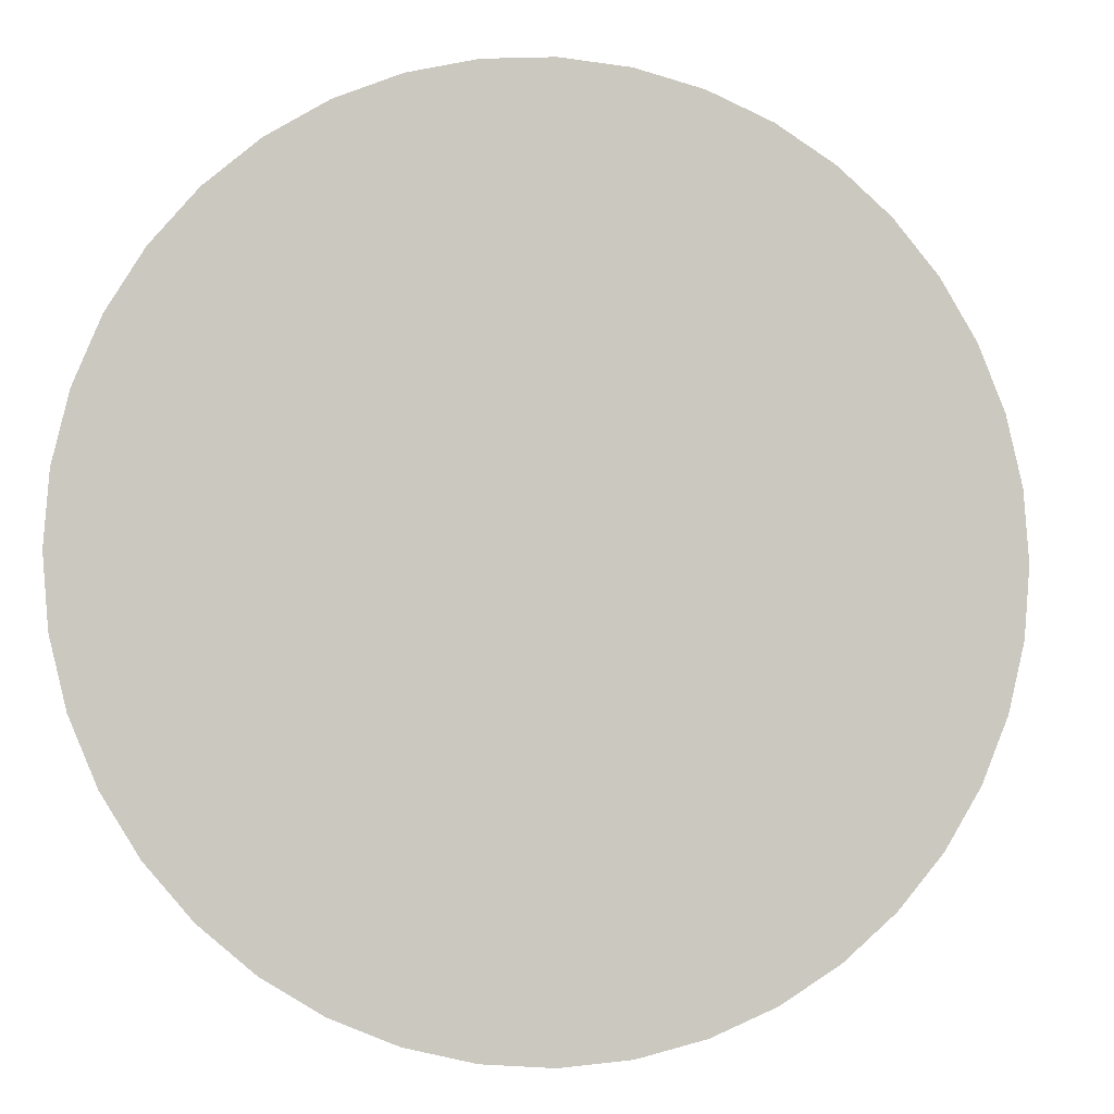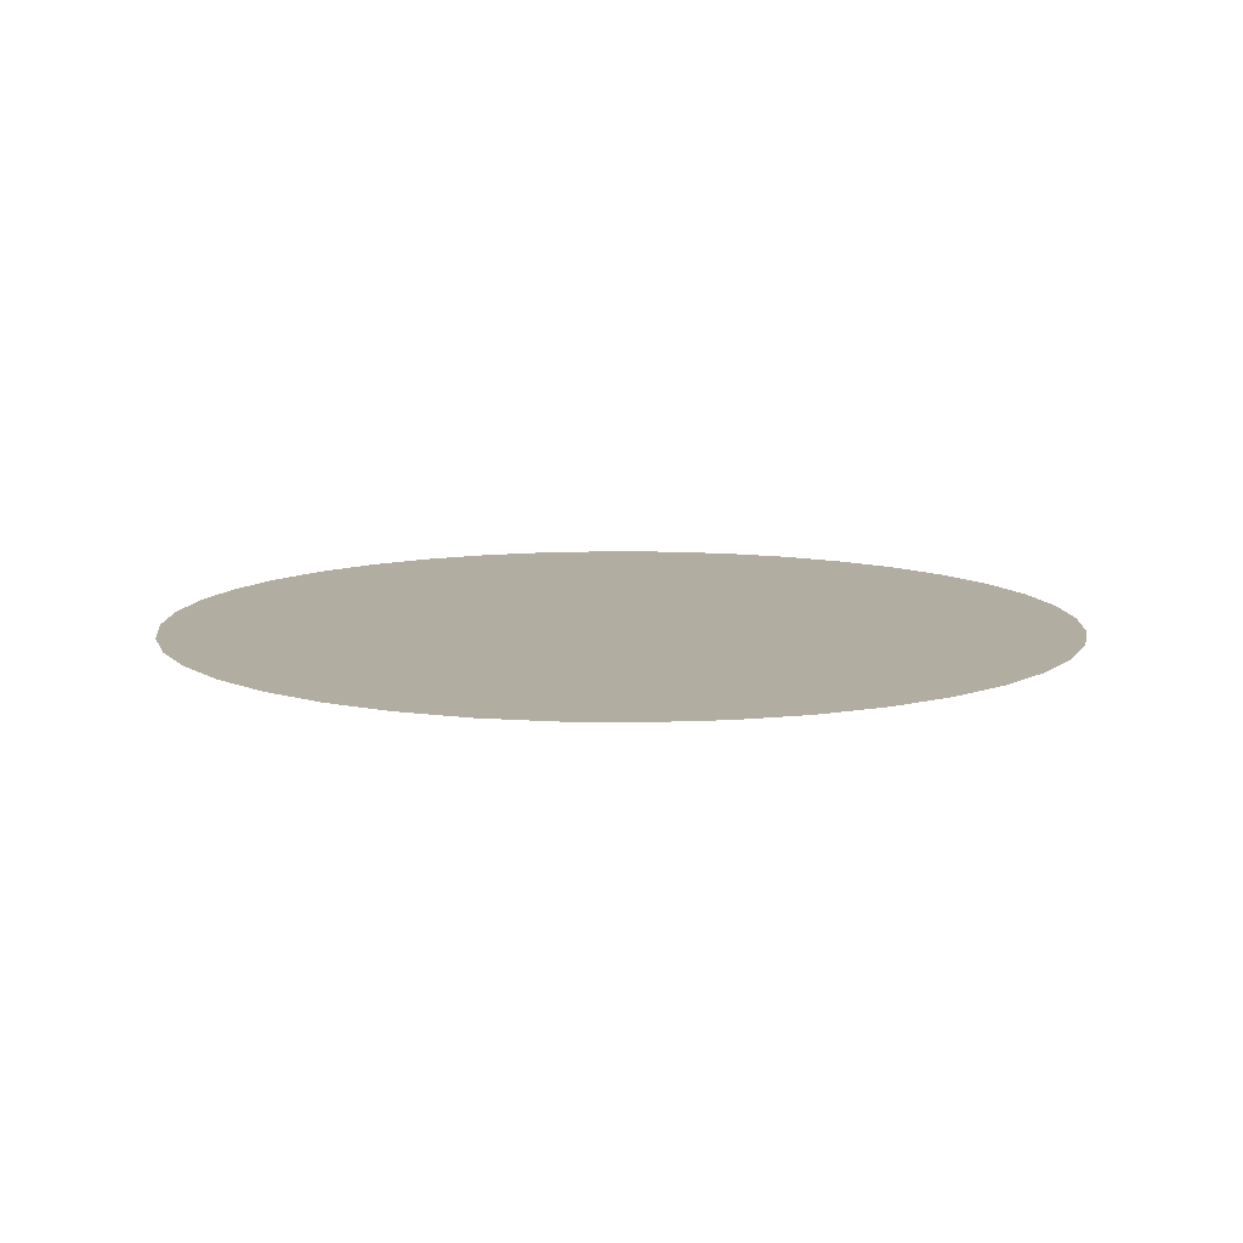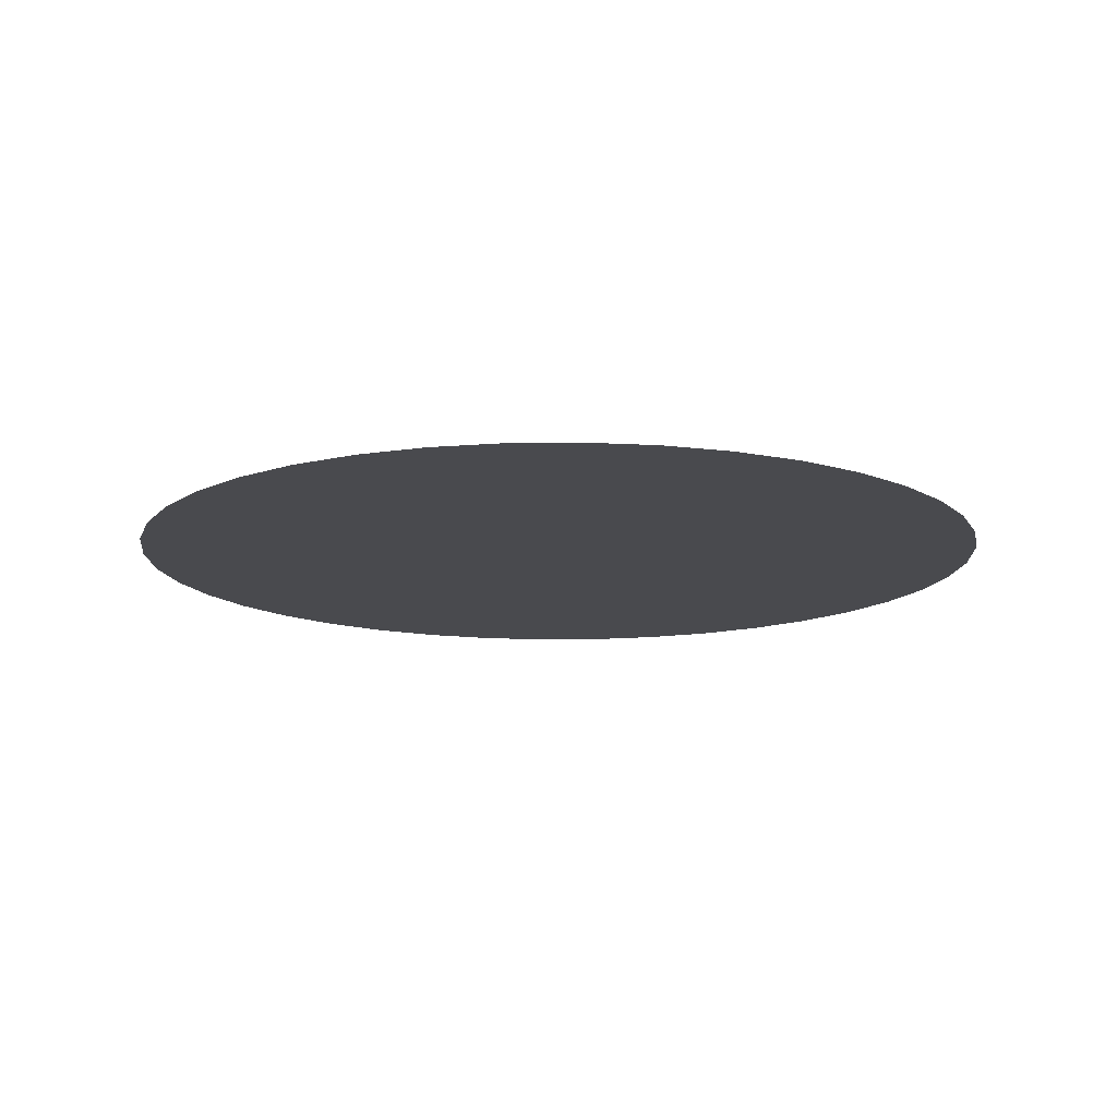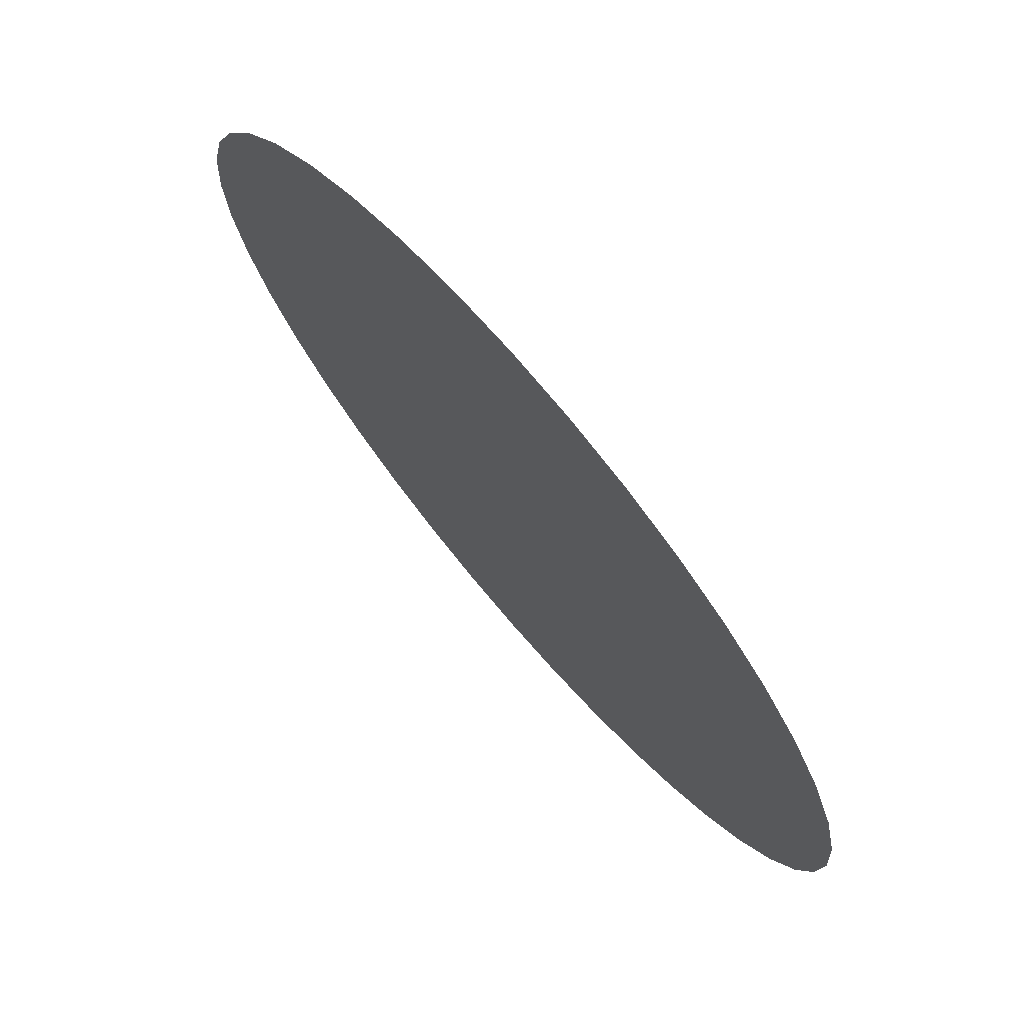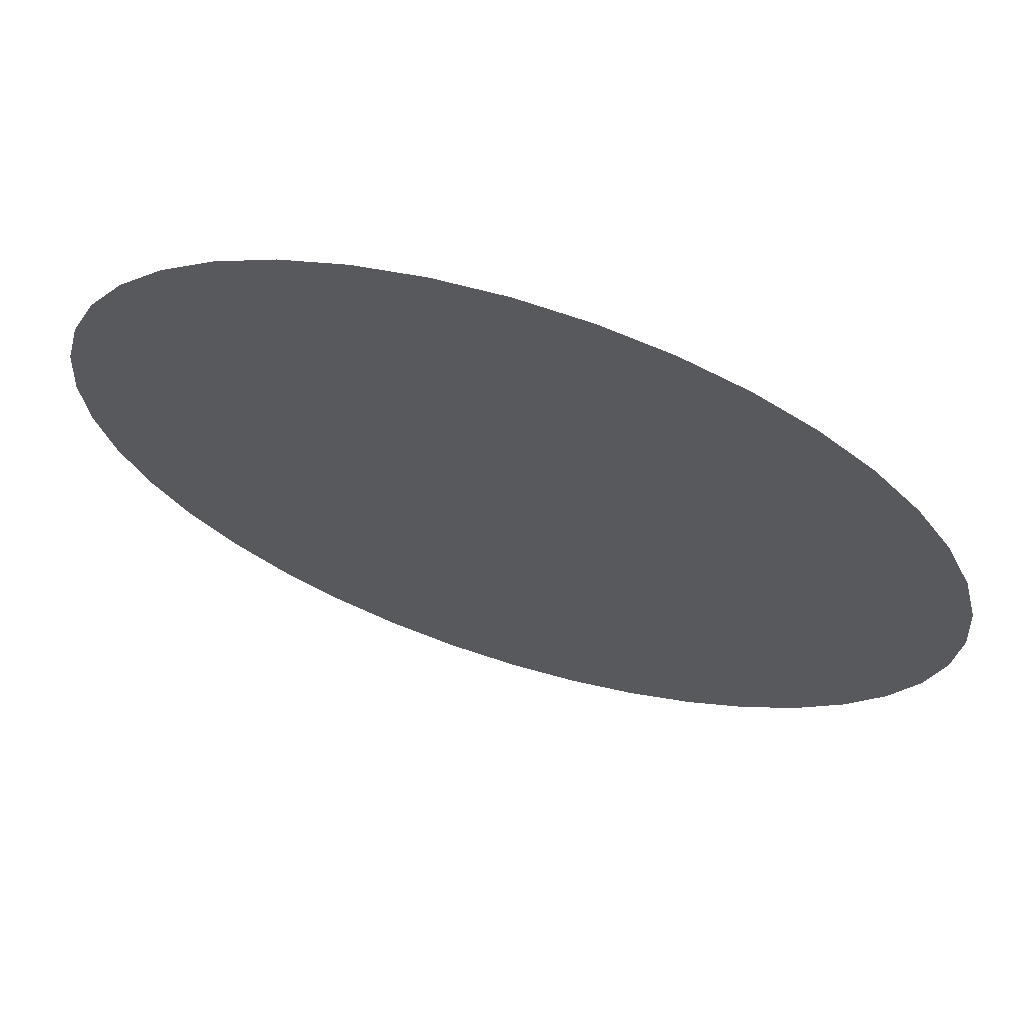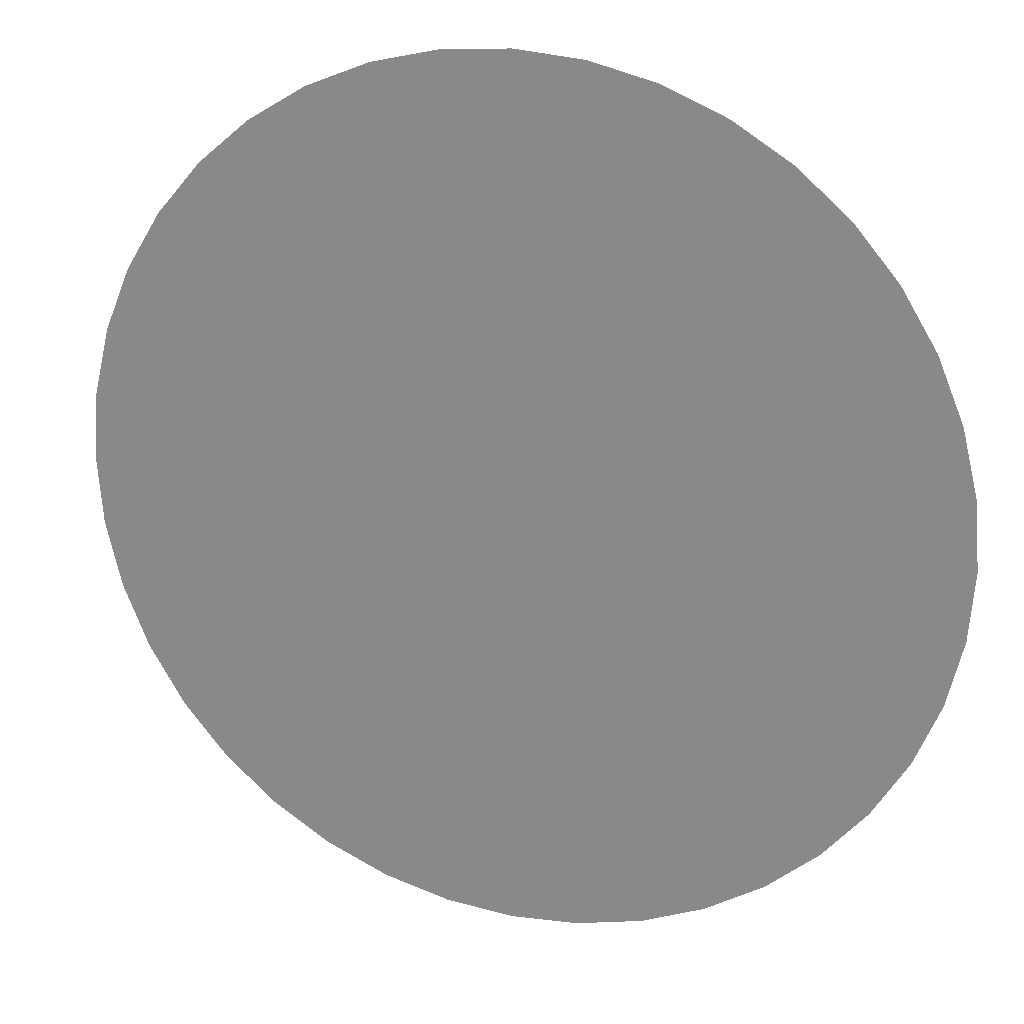
<metadata>
{"format":"obj","ext":"obj","renderer":"f3d","projection":"perspective","resolution":1024,"background":"white","views":[{"elev":-3.5,"azim":-13.5,"up":"+Y"},{"elev":10.4,"azim":-20.4,"up":"+Z"},{"elev":-13.4,"azim":-2.7,"up":"+Z"},{"elev":73.6,"azim":-130.5,"up":"+Y"},{"elev":67.5,"azim":17.3,"up":"+Y"},{"elev":22.0,"azim":-160.7,"up":"+Y"}]}
</metadata>
<code>
g China_Cloud_dark_6
v 1.038 36.58 -3.867
v 1.063 36.91 -3.867
v 1.038 37.23 -3.867
v 0.9617 37.55 -3.867
v 0.9617 36.26 -3.867
v 0.837 37.85 -3.867
v 0.837 35.96 -3.867
v 0.6668 38.13 -3.867
v 0.6668 35.69 -3.867
v 0.4552 38.37 -3.867
v 0.4552 35.44 -3.867
v 0.2075 38.58 -3.867
v 0.2075 35.23 -3.867
v -0.07026 38.76 -3.867
v -0.07026 35.06 -3.867
v -0.3712 38.88 -3.867
v -0.3712 34.93 -3.867
v -0.688 38.96 -3.867
v -0.688 34.85 -3.867
v -1.013 38.98 -3.867
v -1.013 34.83 -3.867
v -1.338 38.96 -3.867
v -1.338 34.85 -3.867
v -1.654 38.88 -3.867
v -1.654 34.93 -3.867
v -1.955 38.76 -3.867
v -1.955 35.06 -3.867
v -2.233 38.58 -3.867
v -2.233 35.23 -3.867
v -2.481 38.37 -3.867
v -2.481 35.44 -3.867
v -2.692 38.13 -3.867
v -2.692 35.69 -3.867
v -2.863 35.96 -3.867
v -2.863 37.85 -3.867
v -2.987 36.26 -3.867
v -2.987 37.55 -3.867
v -3.063 36.58 -3.867
v -3.063 37.23 -3.867
v -3.089 36.91 -3.867
g China_Cloud_dark_6_0
f 3 2 1
f 1 4 3
f 1 5 4
f 5 6 4
f 5 7 6
f 7 8 6
f 7 9 8
f 9 10 8
f 9 11 10
f 11 12 10
f 11 13 12
f 13 14 12
f 13 15 14
f 15 16 14
f 15 17 16
f 17 18 16
f 17 19 18
f 19 20 18
f 19 21 20
f 21 22 20
f 21 23 22
f 23 24 22
f 23 25 24
f 25 26 24
f 25 27 26
f 27 28 26
f 27 29 28
f 29 30 28
f 29 31 30
f 31 32 30
f 31 33 32
f 33 34 32
f 34 35 32
f 34 36 35
f 36 37 35
f 36 38 37
f 38 39 37
f 38 40 39

</code>
